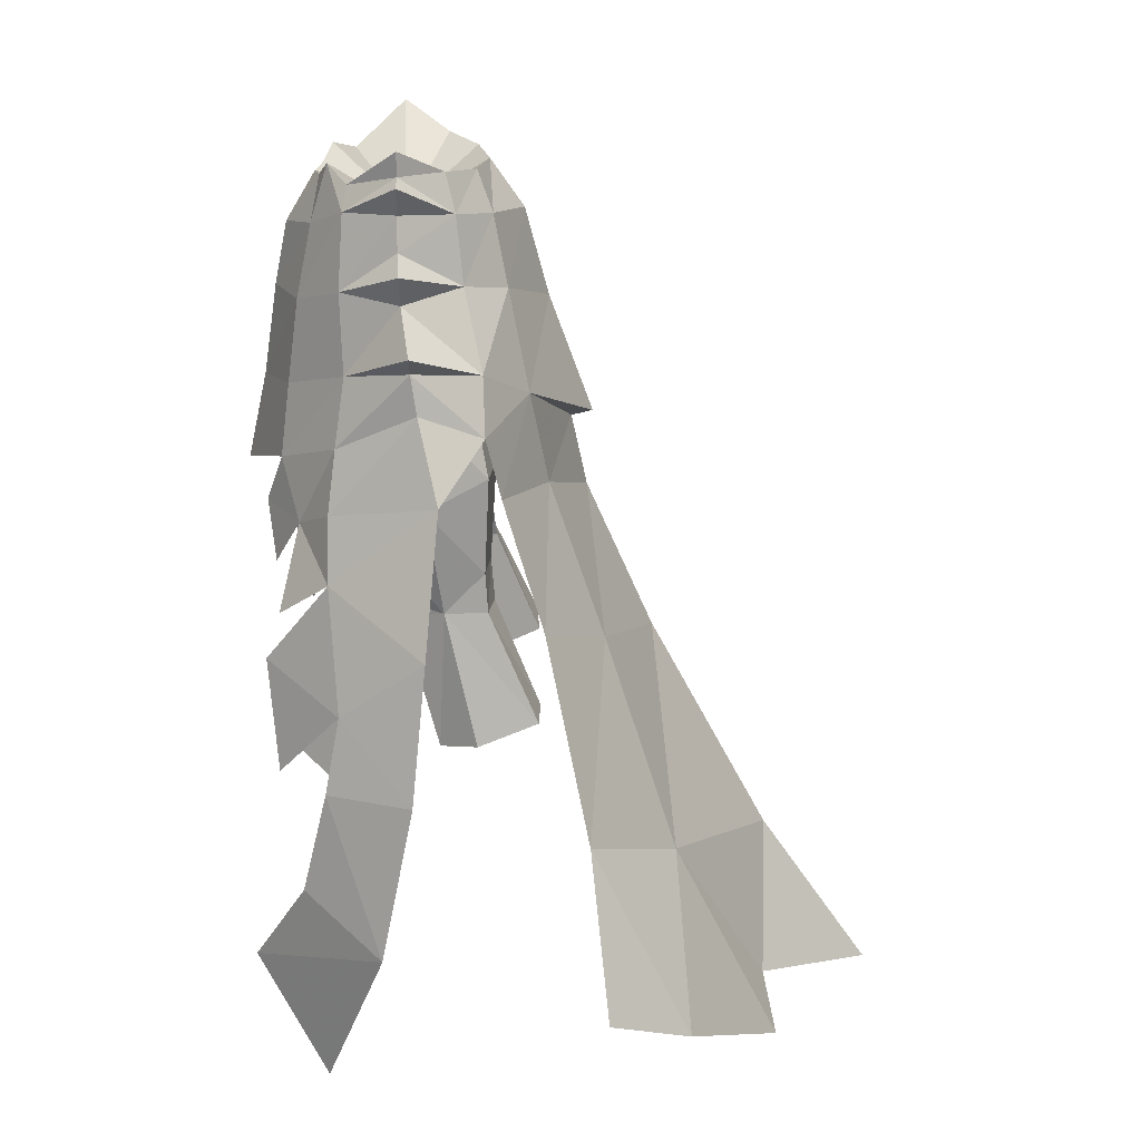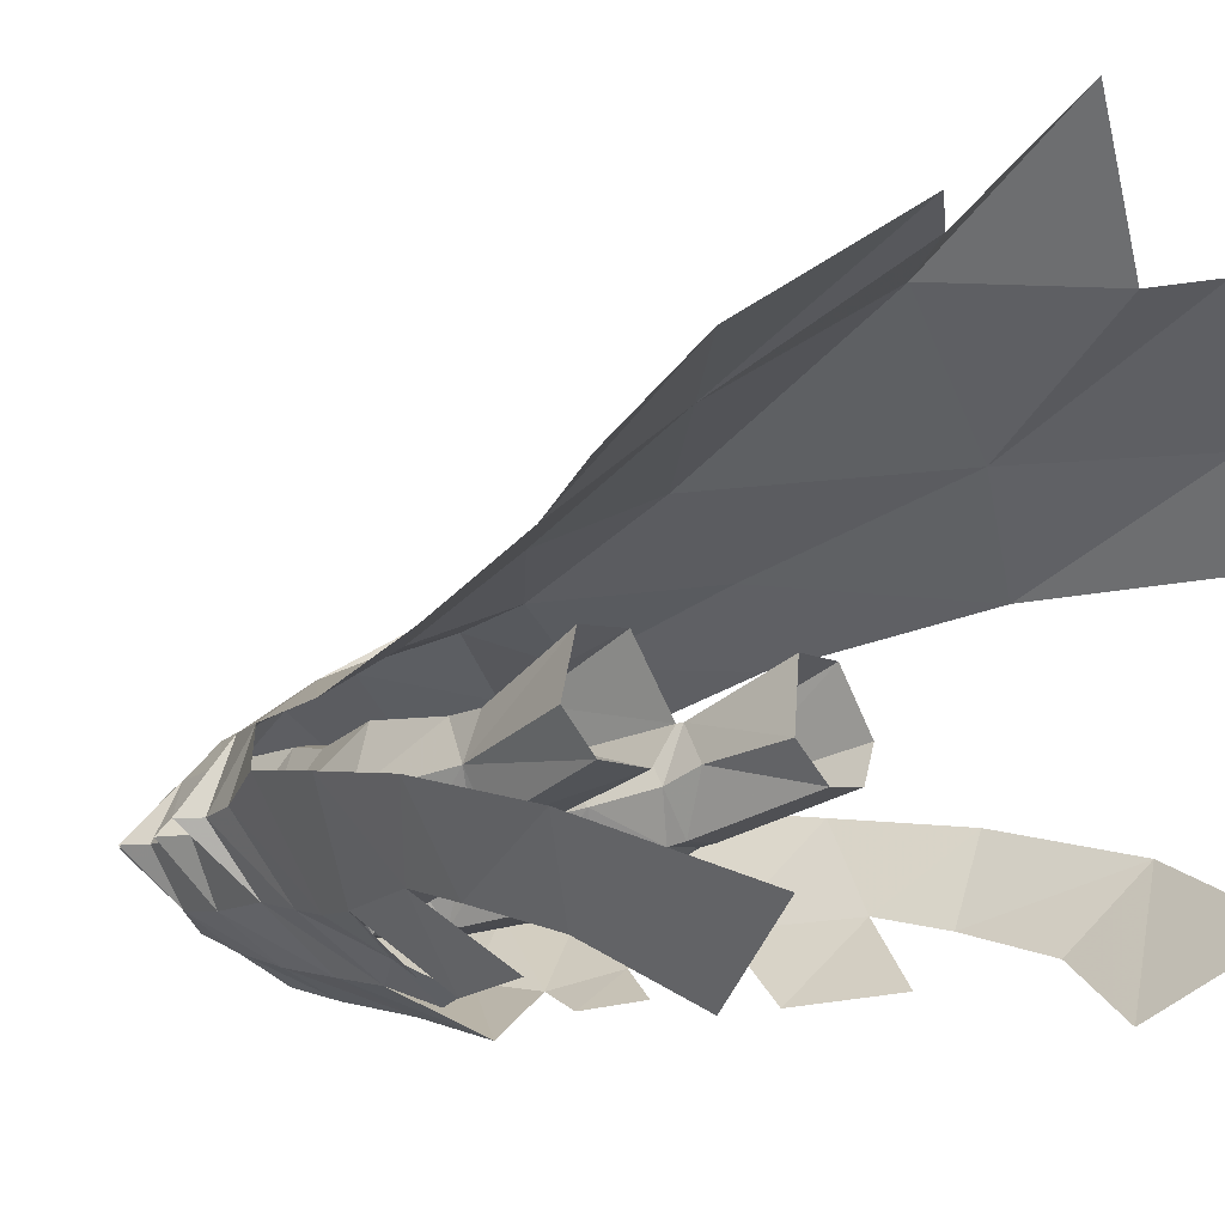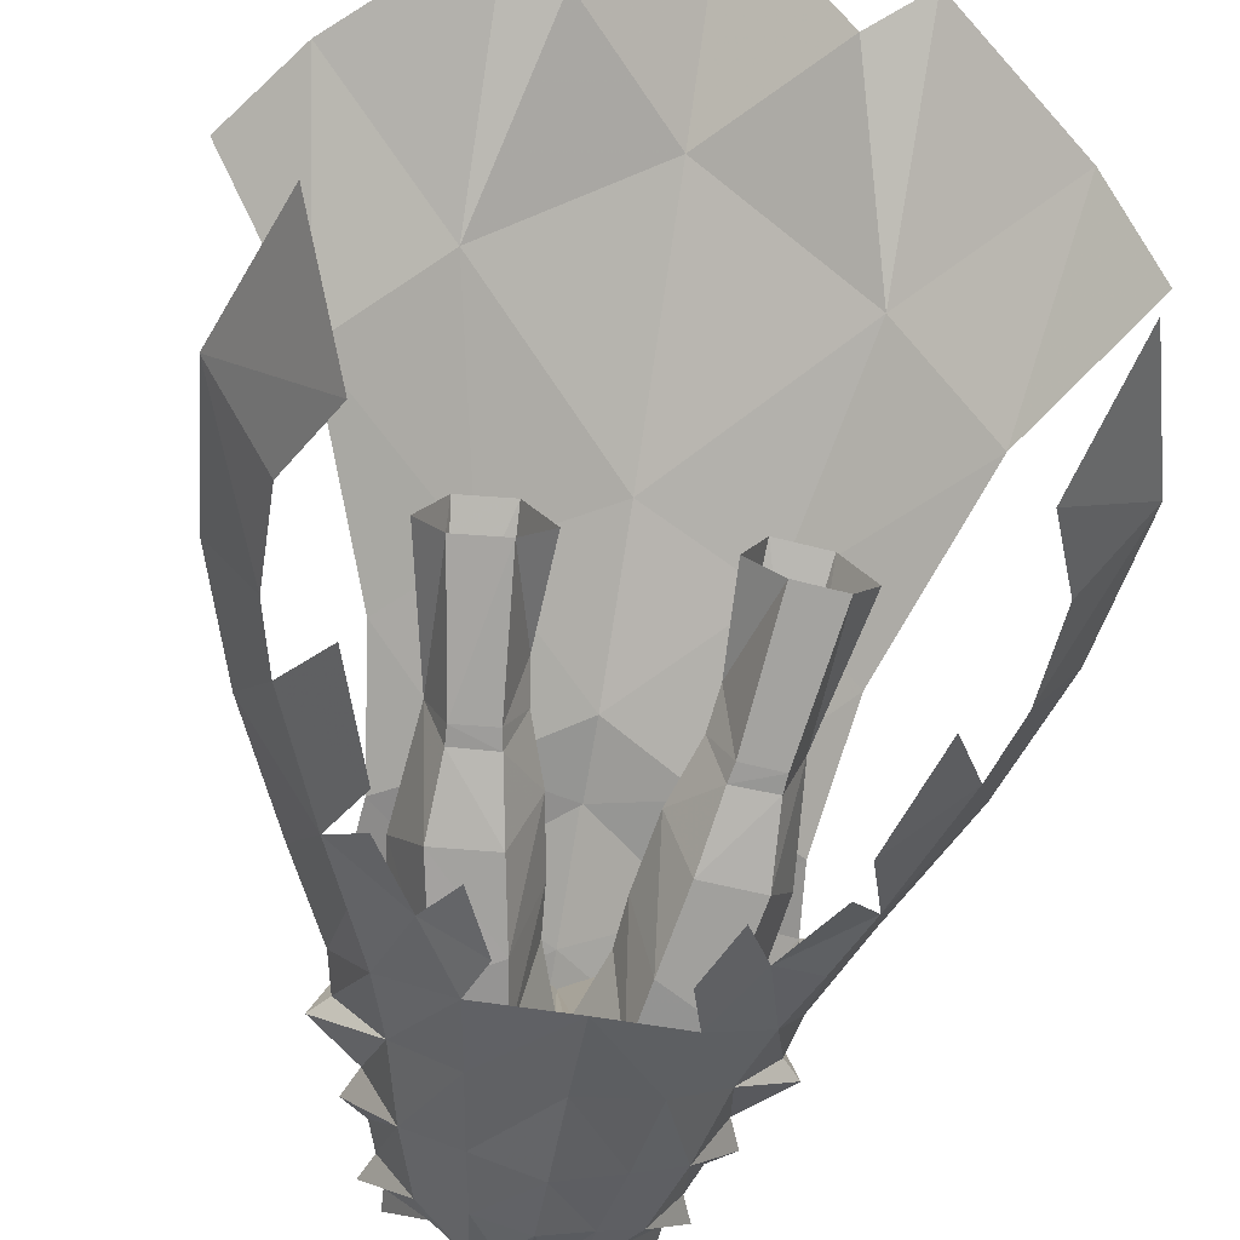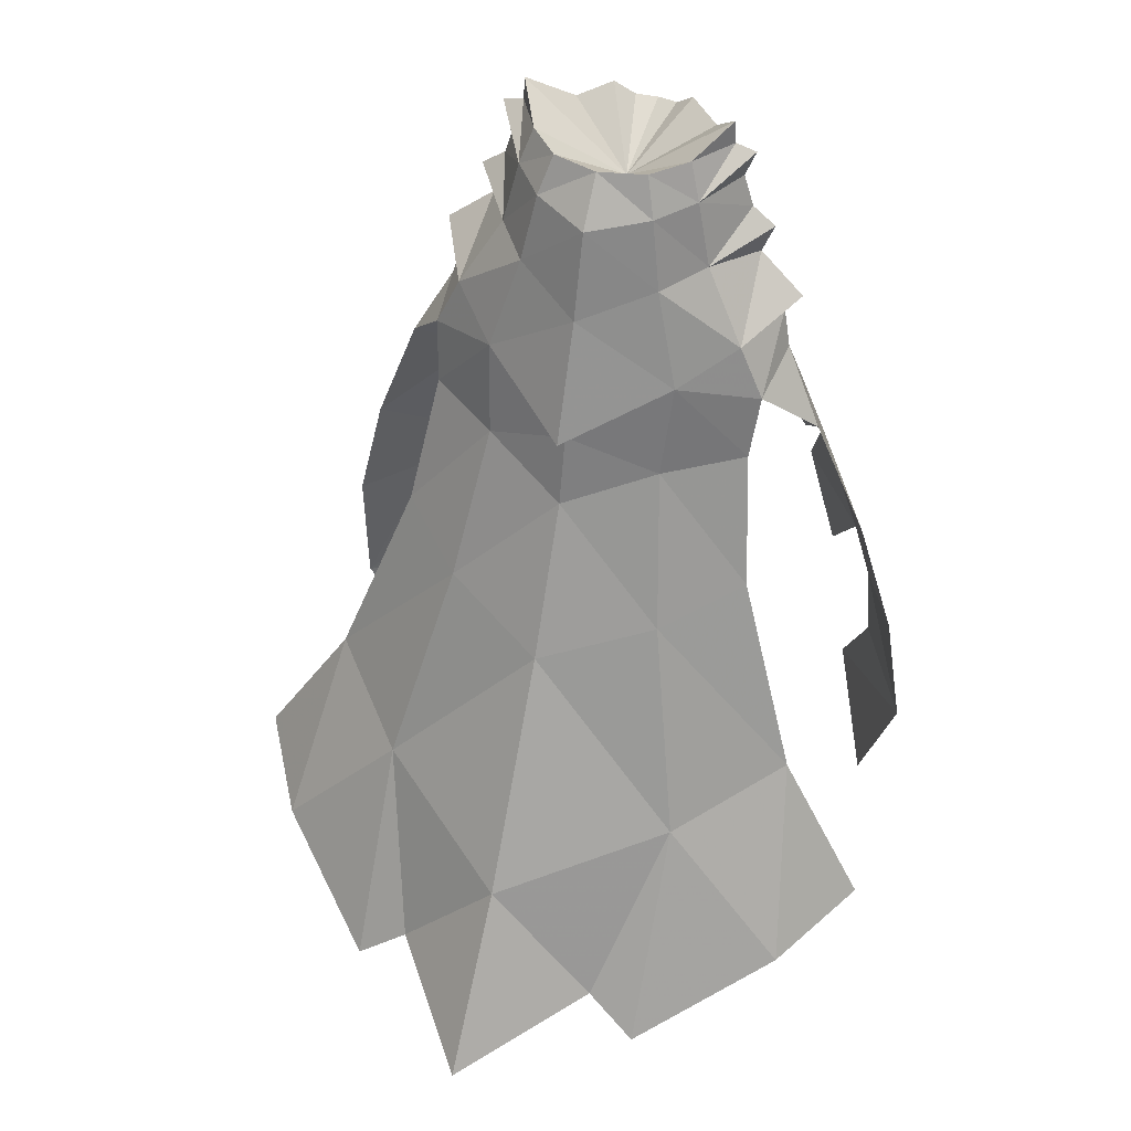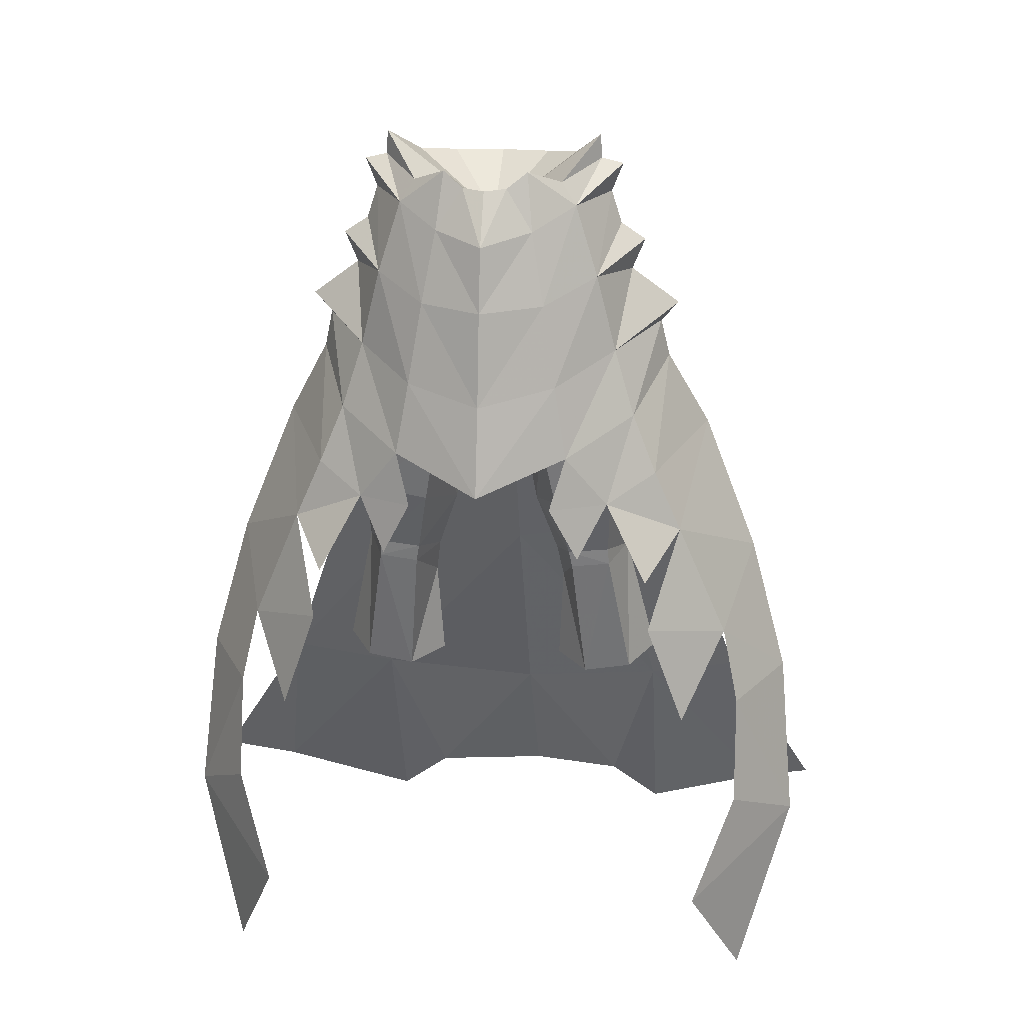
<metadata>
{"format":"obj","ext":"obj","renderer":"f3d","projection":"perspective","resolution":1024,"background":"white","views":[{"elev":23.3,"azim":89.0,"up":"+Z"},{"elev":-8.3,"azim":134.3,"up":"+Y"},{"elev":-59.2,"azim":170.2,"up":"+Y"},{"elev":41.3,"azim":-157.9,"up":"+Z"},{"elev":19.7,"azim":6.5,"up":"+Z"}]}
</metadata>
<code>
g knight_trousers_male_51570
v 7.133 -0.5736 58.46
v 7.043 -0.5784 60.01
v 4.788 -3.783 57.41
v 5.744 -4.062 55.94
v 6.041 2.907 55.87
v 5.238 2.291 58.31
v 3.851 5.172 55.36
v -0.06428 7.112 54.7
v -0.06428 4.951 57.85
v 3.093 4.189 57.95
v 1.369 -5.699 57.26
v -0.06428 -6.067 57.14
v -0.06428 -8.04 53.87
v 3.09 -6.235 54.58
v 3.921 -7.199 49.92
v 7.195 -4.329 51.31
v -0.06428 -8.888 49.73
v 7.82 -0.5736 56.28
v 8.506 -0.5881 54.14
v 7.021 3.355 51.58
v 4.769 -7.883 44.66
v 8.444 -4.11 46.29
v -0.06428 -9.832 43.69
v 5.568 -8.453 40
v 9.771 -4.726 42.01
v -0.06428 -11.12 37.93
v 11.27 0.1131 47.35
v 11.84 0.5069 44.85
v 11.84 0.5069 44.85
v 9.771 -4.726 42.01
v 11.32 -5.19 38.19
v 14.57 1.77 39.86
v 18.06 0.909 31.16
v 13.07 -5.209 34.24
v 16.26 -4.605 26.73
v 20.46 0.02798 22.53
v 17.29 -5.523 21.9
v 21.37 -2.064 12.29
v 17.35 -7.136 15.15
v 14.77 -10.65 8.963
v 18 -5.968 1.751
v 11.25 -9.442 28.5
v 13.63 -8.673 21.7
v 11.45 4.616 43.25
v 9.796 4.497 46.78
v 4.655 6.056 50.78
v -0.06428 8.636 48.9
v 9.273 -0.445 51.04
v 12.41 0.09325 48.65
v 6.416 7.352 44.47
v -0.06429 11.48 40.99
v -0.06429 10.08 40.67
v 5.977 8.553 38.31
v -0.06429 11.11 35.85
v 11.04 5.581 39.07
v 7.429 12.13 28.03
v -0.06429 15.54 25.62
v 12.28 8.211 30.44
v 10.51 16.8 14.03
v -0.0643 23.63 10.25
v 16.84 11 17.62
v 22.81 12.07 8.308
v 18.93 17.5 4.965
v 7.114 23.19 2.321
v -0.0643 31.15 -0.9487
v 8.24 -7.266 36.53
v 10.95 -8.516 31.47
v -7.262 -0.5736 58.46
v -5.873 -4.062 55.94
v -4.916 -3.783 57.41
v -7.171 -0.5784 60.01
v -5.367 2.291 58.31
v -6.169 2.907 55.87
v -3.98 5.172 55.36
v -3.221 4.189 57.95
v -1.497 -5.699 57.26
v -3.218 -6.235 54.58
v -7.323 -4.329 51.31
v -4.049 -7.199 49.92
v -7.949 -0.5736 56.28
v -8.635 -0.5881 54.14
v -7.15 3.355 51.58
v -8.573 -4.11 46.29
v -4.898 -7.883 44.66
v -9.899 -4.726 42.01
v -5.697 -8.453 40
v -11.4 0.113 47.35
v -11.97 0.5069 44.85
v -11.45 -5.19 38.19
v -9.899 -4.726 42.01
v -11.97 0.5069 44.85
v -14.69 1.77 39.86
v -13.2 -5.209 34.24
v -18.19 0.909 31.16
v -16.38 -4.605 26.73
v -20.58 0.02802 22.53
v -17.42 -5.523 21.9
v -21.5 -2.064 12.29
v -17.48 -7.136 15.15
v -18.13 -5.968 1.751
v -14.89 -10.65 8.963
v -13.76 -8.673 21.7
v -11.38 -9.442 28.5
v -9.925 4.497 46.78
v -11.58 4.616 43.25
v -4.784 6.056 50.78
v -9.402 -0.445 51.04
v -12.54 0.09324 48.65
v -6.544 7.352 44.47
v -6.105 8.553 38.31
v -11.17 5.581 39.07
v -7.557 12.13 28.03
v -12.41 8.211 30.44
v -10.64 16.8 14.03
v -16.97 11 17.62
v -19.06 17.5 4.965
v -22.94 12.07 8.308
v -7.243 23.19 2.321
v -8.368 -7.267 36.53
v -11.07 -8.516 31.47
v 2.67 -5.098 58.25
v 8.557 -0.5736 58.12
v 10.1 -0.495 53.05
v 12.41 0.09325 48.65
v 8.444 -4.11 46.29
v 11.27 0.1131 47.35
v 8.24 -7.266 36.53
v 9.796 4.497 46.78
v 11.45 4.616 43.25
v -0.06429 11.48 40.99
v 6.416 7.352 44.47
v -0.06429 10.08 40.67
v 10.6 23.88 -0.4071
v 4.788 -3.783 57.41
v 7.043 -0.5784 60.01
v -0.06428 -0.431 54.5
v 5.238 2.291 58.31
v 2.67 -5.098 58.25
v 3.093 4.189 57.95
v 1.369 -5.699 57.26
v -0.06428 4.951 57.85
v -0.06428 -6.067 57.14
v 4.595 -9.569 36.76
v 6.443 -8.999 33.18
v -2.798 -5.098 58.25
v -8.686 -0.5736 58.12
v -10.23 -0.495 53.05
v -12.54 0.09324 48.65
v -11.4 0.113 47.35
v -8.573 -4.11 46.29
v -8.368 -7.267 36.53
v -9.925 4.497 46.78
v -11.58 4.616 43.25
v -6.544 7.352 44.47
v -10.73 23.88 -0.4071
v -4.916 -3.783 57.41
v -7.171 -0.5784 60.01
v -5.367 2.291 58.31
v -2.798 -5.098 58.25
v -3.221 4.189 57.95
v -1.497 -5.699 57.26
v -4.723 -9.569 36.76
v -6.571 -8.999 33.18
f 1 2 3
f 3 4 1
f 1 5 6
f 6 2 1
f 7 8 9
f 9 10 7
f 11 12 13
f 13 14 11
f 4 14 15
f 15 16 4
f 14 13 17
f 17 15 14
f 18 4 16
f 16 19 18
f 5 18 19
f 19 20 5
f 16 15 21
f 21 22 16
f 15 17 23
f 23 21 15
f 22 21 24
f 24 25 22
f 21 23 26
f 26 24 21
f 27 22 25
f 25 28 27
f 29 30 31
f 31 32 29
f 33 32 34
f 34 35 33
f 36 33 35
f 35 37 36
f 38 36 37
f 37 39 38
f 38 39 40
f 40 41 38
f 35 34 42
f 42 43 35
f 27 28 44
f 44 45 27
f 10 6 5
f 5 7 10
f 7 5 20
f 20 46 7
f 8 7 46
f 46 47 8
f 48 49 45
f 45 20 48
f 46 20 45
f 45 50 46
f 47 46 50
f 50 51 47
f 52 50 53
f 53 54 52
f 50 44 55
f 55 53 50
f 54 53 56
f 56 57 54
f 53 55 58
f 58 56 53
f 57 56 59
f 59 60 57
f 56 58 61
f 61 59 56
f 61 62 63
f 63 59 61
f 64 65 60
f 60 59 64
f 34 31 66
f 66 67 34
f 68 69 70
f 70 71 68
f 68 71 72
f 72 73 68
f 74 75 9
f 9 8 74
f 76 77 13
f 13 12 76
f 69 78 79
f 79 77 69
f 77 79 17
f 17 13 77
f 80 81 78
f 78 69 80
f 73 82 81
f 81 80 73
f 78 83 84
f 84 79 78
f 79 84 23
f 23 17 79
f 83 85 86
f 86 84 83
f 84 86 26
f 26 23 84
f 87 88 85
f 85 83 87
f 89 90 91
f 91 92 89
f 93 92 94
f 94 95 93
f 96 97 95
f 95 94 96
f 97 96 98
f 98 99 97
f 98 100 101
f 101 99 98
f 95 102 103
f 103 93 95
f 87 104 105
f 105 88 87
f 75 74 73
f 73 72 75
f 74 106 82
f 82 73 74
f 8 47 106
f 106 74 8
f 107 82 104
f 104 108 107
f 106 109 104
f 104 82 106
f 47 51 109
f 109 106 47
f 52 54 110
f 110 109 52
f 109 110 111
f 111 105 109
f 54 57 112
f 112 110 54
f 110 112 113
f 113 111 110
f 57 60 114
f 114 112 57
f 112 114 115
f 115 113 112
f 115 114 116
f 116 117 115
f 118 114 60
f 60 65 118
f 119 89 93
f 93 120 119
f 4 121 14
f 1 4 122
f 5 1 122
f 122 4 18
f 5 122 18
f 19 16 123
f 20 19 123
f 123 16 48
f 20 123 48
f 121 11 14
f 48 16 22
f 48 22 49
f 124 125 126
f 25 24 127
f 31 30 66
f 124 126 128
f 29 32 129
f 4 3 121
f 130 131 132
f 50 45 44
f 59 133 64
f 63 133 59
f 134 135 136
f 135 137 136
f 138 134 136
f 137 139 136
f 140 138 136
f 139 141 136
f 142 140 136
f 143 144 127
f 31 34 32
f 24 143 127
f 69 77 145
f 68 146 69
f 73 146 68
f 146 80 69
f 73 80 146
f 81 147 78
f 82 147 81
f 147 107 78
f 82 107 147
f 145 77 76
f 107 83 78
f 107 108 83
f 148 149 150
f 85 151 86
f 89 119 90
f 148 152 149
f 91 153 92
f 69 145 70
f 130 132 154
f 109 105 104
f 114 118 155
f 116 114 155
f 156 136 157
f 157 136 158
f 159 136 156
f 158 136 160
f 161 136 159
f 160 136 141
f 142 136 161
f 162 151 163
f 89 92 93
f 86 151 162
g knight_trousers_male_51570
v 9.887 0.7498 37.8
v 9.166 1.792 30.56
v 7.988 4.417 32.83
v 7.564 4.717 39.11
v 1.695 -0.4044 41.77
v 3.344 4.138 42.94
v 3.818 5.174 38.96
v 1.968 0.01808 38.74
v 7.276 -0.3013 50.22
v 6.619 -0.5842 53.02
v 3.99 -4.938 53.09
v 4.752 -5.089 50.02
v 4.915 4.759 32.65
v 2.768 0.7043 34.05
v 8.214 -2.971 35.63
v 6.864 -4.679 42.24
v 3.428 -4.563 40.21
v 4.407 -3.263 35.11
v 7.957 -1.227 31.07
v 5.231 -1.36 30.83
v 9.287 7.798 22.72
v 8.28 4.586 30.19
v 11.11 3.837 21.97
v 5.968 7.921 22.47
v 5.578 4.991 29.95
v 6.285 1.126 20.81
v 9.439 1.364 21.24
v 8.032 -1.038 29.94
v 5.456 -1.114 29.66
v 1.968 0.01808 38.74
v 2.738 -5.175 44.48
v 1.695 -0.4044 41.77
v 0.9643 -4.536 46.93
v -0.06428 -5.415 47.3
v -0.06428 -0.9476 45.76
v 0.3417 -0.9892 45.7
v 4.177 3.435 21.22
v 4.526 2.587 27.7
v 5.901 -5.222 46.24
v 8.942 -0.0896 45.15
v 6.271 3.773 44.14
v 0.3417 -0.9892 45.7
v 2.196 3.372 46.01
v 4.526 2.587 27.7
v 4.177 3.435 21.22
v -10.02 0.7498 37.8
v -7.693 4.716 39.11
v -8.116 4.417 32.83
v -9.295 1.792 30.56
v -1.824 -0.4044 41.77
v -2.097 0.01807 38.74
v -3.947 5.174 38.96
v -3.473 4.138 42.94
v -7.405 -0.3013 50.22
v -4.88 -5.089 50.02
v -4.119 -4.938 53.09
v -6.748 -0.5842 53.02
v -2.897 0.7043 34.05
v -5.043 4.759 32.65
v -8.342 -2.971 35.63
v -4.536 -3.263 35.11
v -3.557 -4.563 40.21
v -6.993 -4.679 42.24
v -8.085 -1.227 31.07
v -5.359 -1.36 30.83
v -9.415 7.798 22.72
v -11.23 3.837 21.97
v -8.408 4.586 30.19
v -5.706 4.991 29.95
v -6.096 7.921 22.47
v -6.414 1.126 20.81
v -5.584 -1.114 29.66
v -8.16 -1.038 29.94
v -9.567 1.364 21.24
v -2.097 0.01807 38.74
v -1.824 -0.4044 41.77
v -2.866 -5.175 44.48
v -1.093 -4.536 46.93
v -0.4703 -0.9892 45.7
v -4.306 3.435 21.22
v -4.654 2.587 27.7
v -9.071 -0.08961 45.15
v -6.03 -5.222 46.24
v -6.399 3.773 44.14
v -2.324 3.372 46.01
v -0.4703 -0.9892 45.7
v -4.306 3.435 21.22
v -4.654 2.587 27.7
v 4.15 1.603 30.09
v 4.15 1.603 30.09
v -0.06428 4.623 48.44
v 4.659 4.263 48.38
v -0.06428 -5.555 52.44
v 2.614 -5.4 49.35
v 4.315 4.003 52.91
v -0.06428 -0.9476 45.76
v 2.768 0.7043 34.05
v -0.06428 5.061 52.52
v -4.279 1.603 30.09
v -4.279 1.603 30.09
v -4.787 4.263 48.38
v -2.742 -5.4 49.35
v -4.444 4.003 52.91
v -2.897 0.7043 34.05
f 164 165 166
f 166 167 164
f 168 169 170
f 170 171 168
f 172 173 174
f 174 175 172
f 170 176 177
f 177 171 170
f 178 179 180
f 180 181 178
f 182 178 181
f 181 183 182
f 184 185 165
f 165 186 184
f 185 184 187
f 187 188 185
f 189 190 191
f 191 192 189
f 193 180 194
f 194 195 193
f 185 188 176
f 176 166 185
f 176 170 167
f 167 166 176
f 196 197 198
f 198 199 196
f 200 201 188
f 188 187 200
f 172 175 202
f 202 203 172
f 191 182 183
f 183 192 191
f 179 202 194
f 194 180 179
f 170 169 204
f 204 167 170
f 169 168 205
f 205 206 169
f 190 186 165
f 165 191 190
f 189 192 207
f 207 208 189
f 209 210 211
f 211 212 209
f 213 214 215
f 215 216 213
f 217 218 219
f 219 220 217
f 215 214 221
f 221 222 215
f 223 224 225
f 225 226 223
f 227 228 224
f 224 223 227
f 229 230 212
f 212 231 229
f 231 232 233
f 233 229 231
f 234 235 236
f 236 237 234
f 238 239 240
f 240 225 238
f 231 211 222
f 222 232 231
f 222 211 210
f 210 215 222
f 241 242 198
f 198 197 241
f 243 233 232
f 232 244 243
f 217 245 246
f 246 218 217
f 236 235 228
f 228 227 236
f 226 225 240
f 240 246 226
f 215 210 247
f 247 216 215
f 216 248 249
f 249 213 216
f 237 236 212
f 212 230 237
f 234 250 251
f 251 235 234
f 207 192 252
f 166 165 185
f 176 253 177
f 206 254 255
f 167 204 203
f 255 169 206
f 256 197 257
f 173 172 258
f 174 256 257
f 196 257 197
f 254 205 259
f 194 202 175
f 203 179 164
f 164 167 203
f 174 257 175
f 258 172 255
f 252 183 260
f 178 182 165
f 188 253 176
f 201 253 188
f 164 178 165
f 180 193 260
f 180 260 181
f 164 179 178
f 255 172 203
f 196 175 257
f 196 199 194
f 196 194 175
f 258 255 261
f 252 192 183
f 182 191 165
f 183 181 260
f 202 179 203
f 255 254 261
f 204 255 203
f 255 204 169
f 194 199 195
f 254 206 205
f 251 262 235
f 211 231 212
f 222 221 263
f 248 264 254
f 210 245 247
f 264 248 216
f 256 265 197
f 220 266 217
f 219 265 256
f 241 197 265
f 254 259 249
f 240 218 246
f 245 209 226
f 209 245 210
f 219 218 265
f 266 264 217
f 262 267 228
f 223 212 227
f 232 222 263
f 244 232 263
f 209 212 223
f 225 267 238
f 225 224 267
f 209 223 226
f 264 245 217
f 241 265 218
f 241 240 242
f 241 218 240
f 266 261 264
f 262 228 235
f 227 212 236
f 228 267 224
f 246 245 226
f 264 261 254
f 247 245 264
f 264 216 247
f 240 239 242
f 254 249 248

</code>
